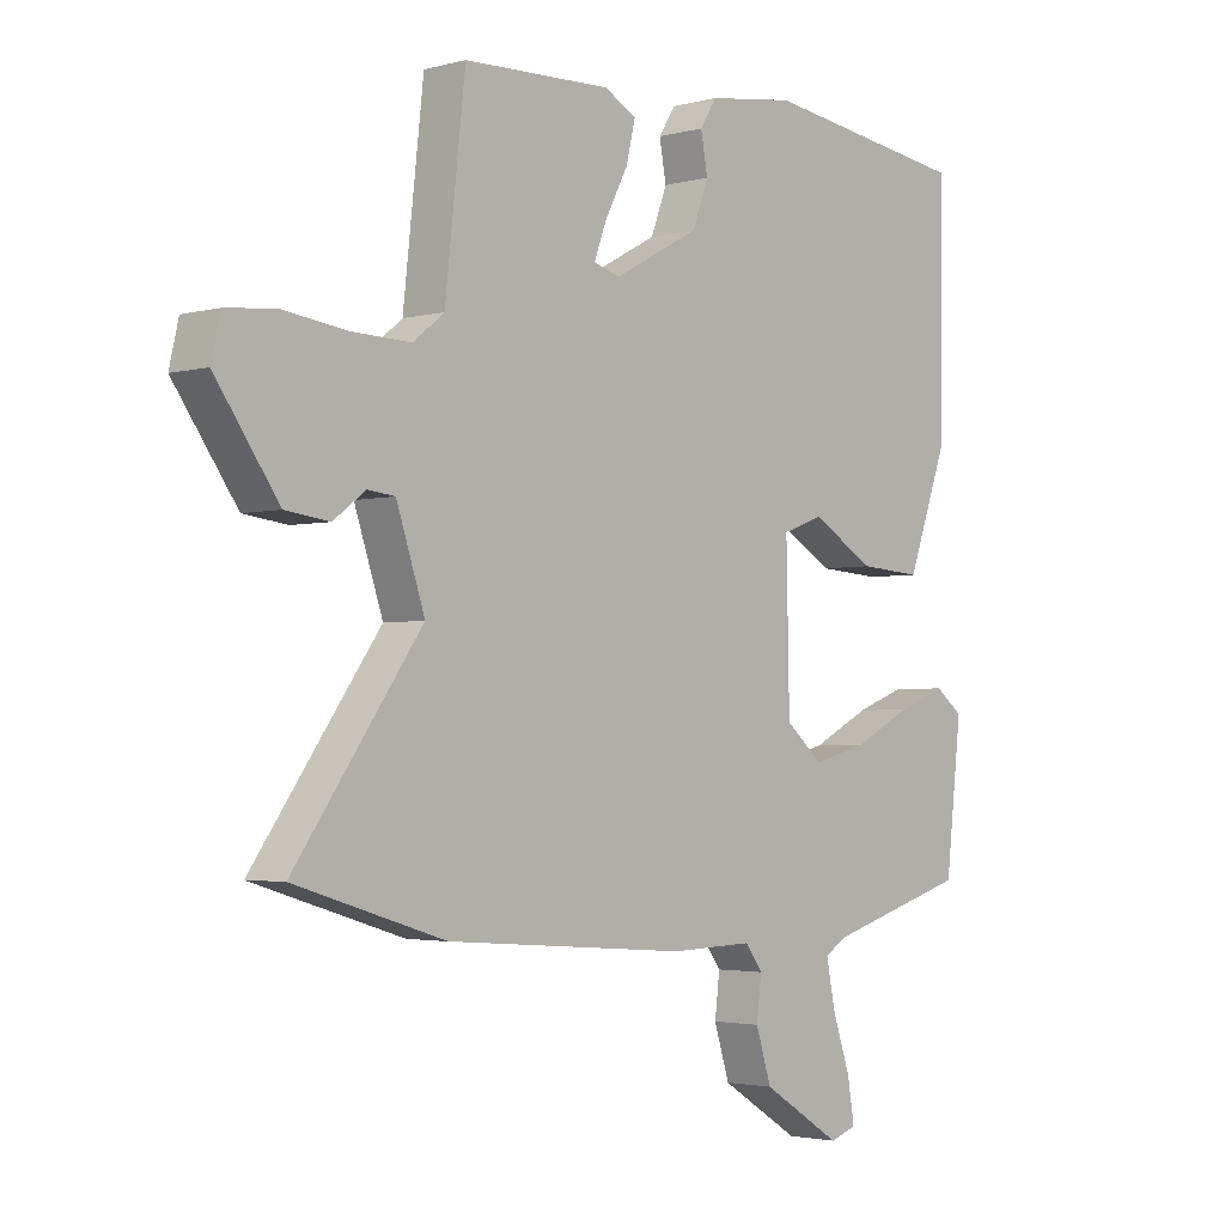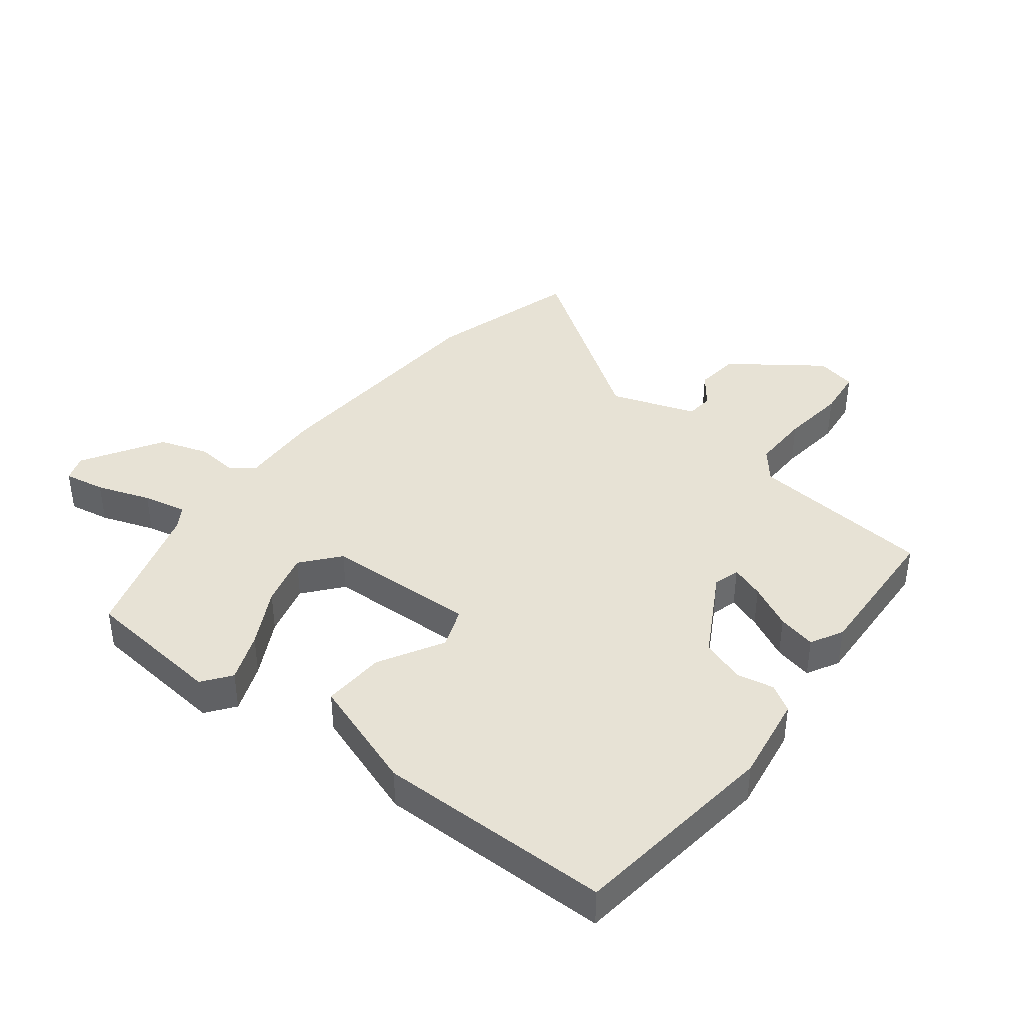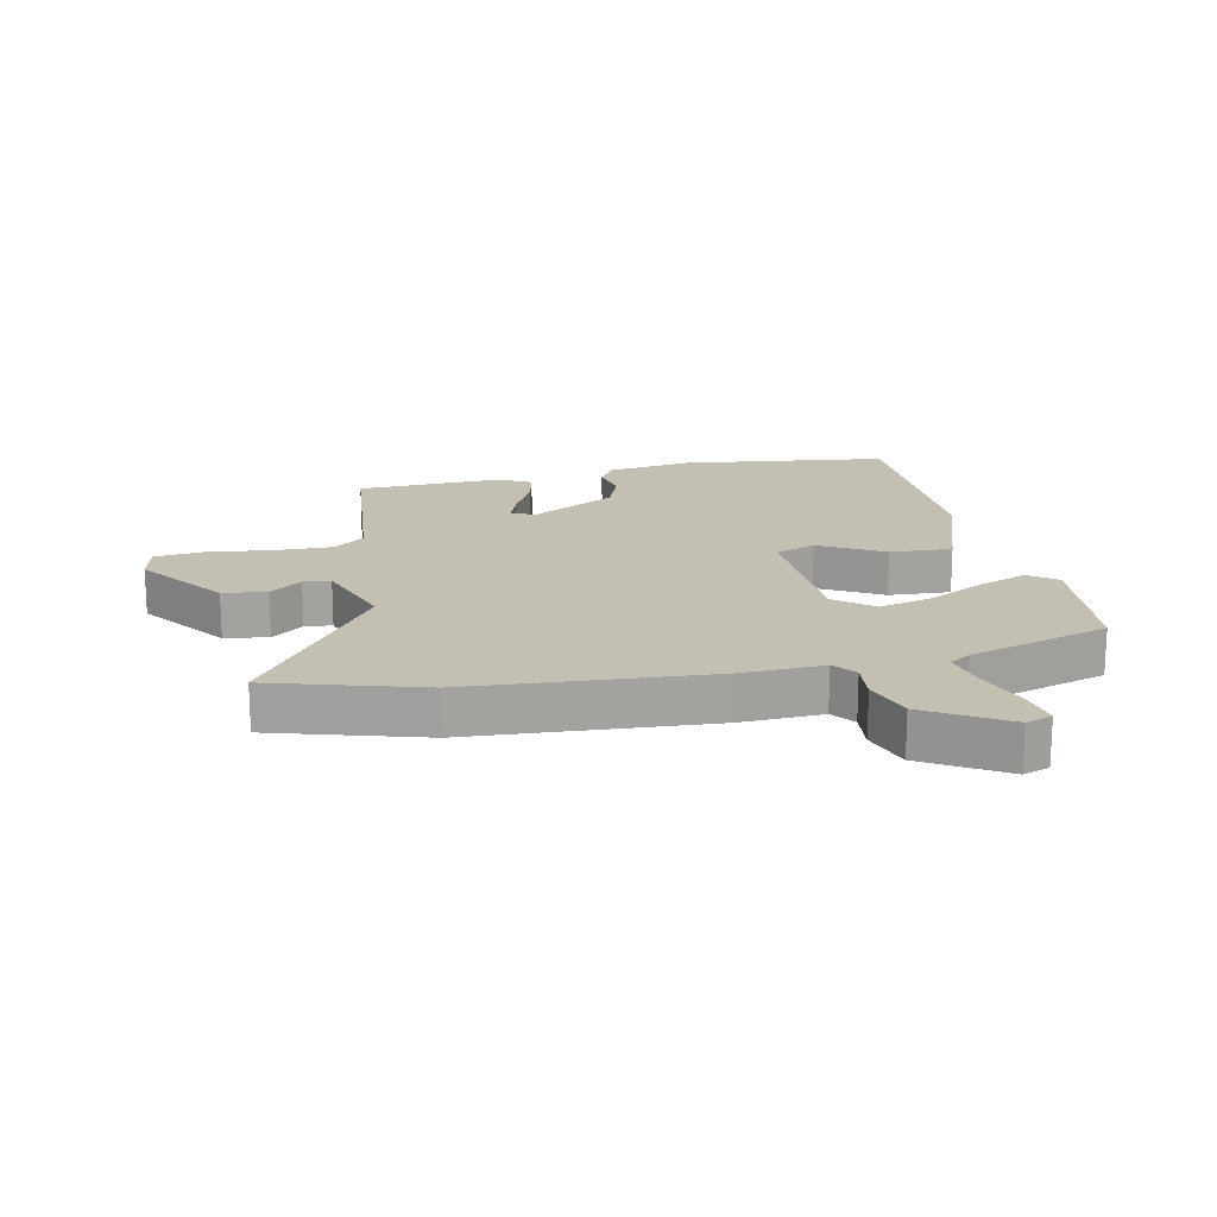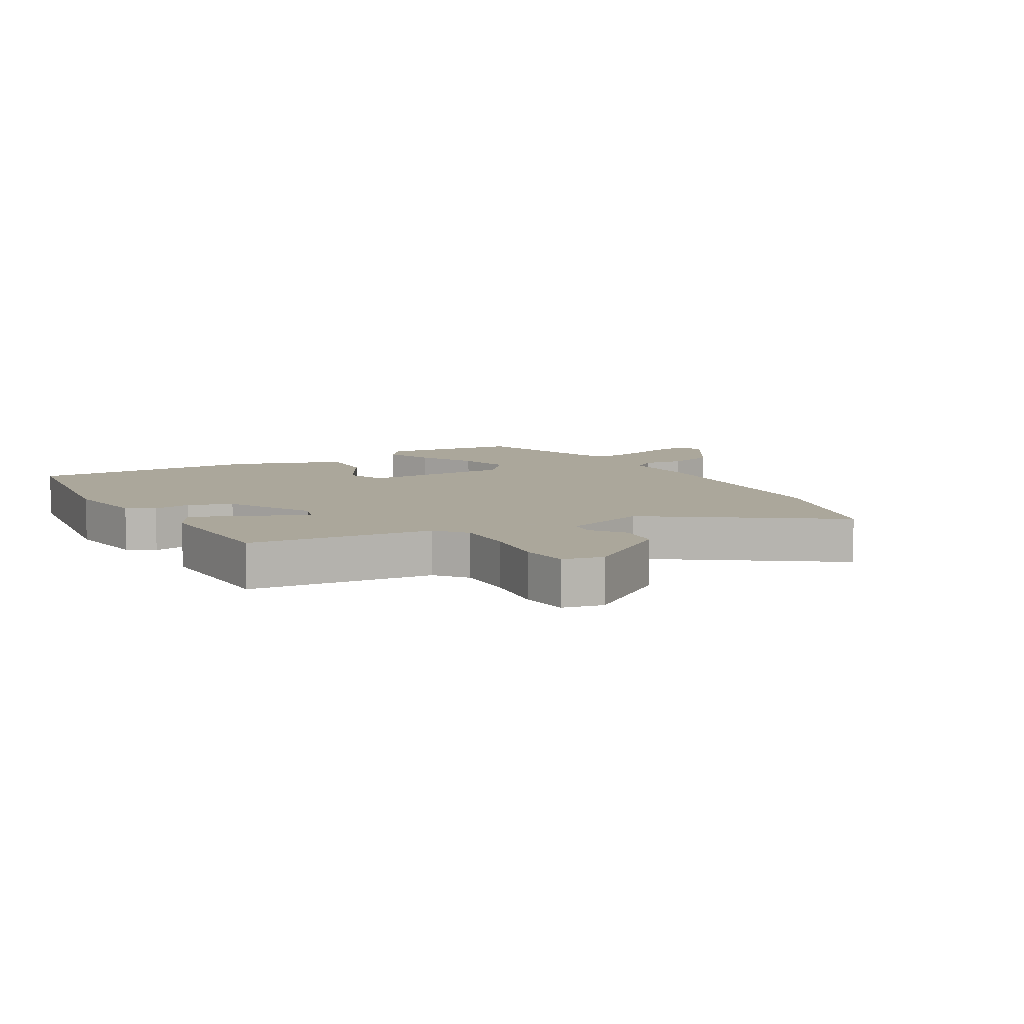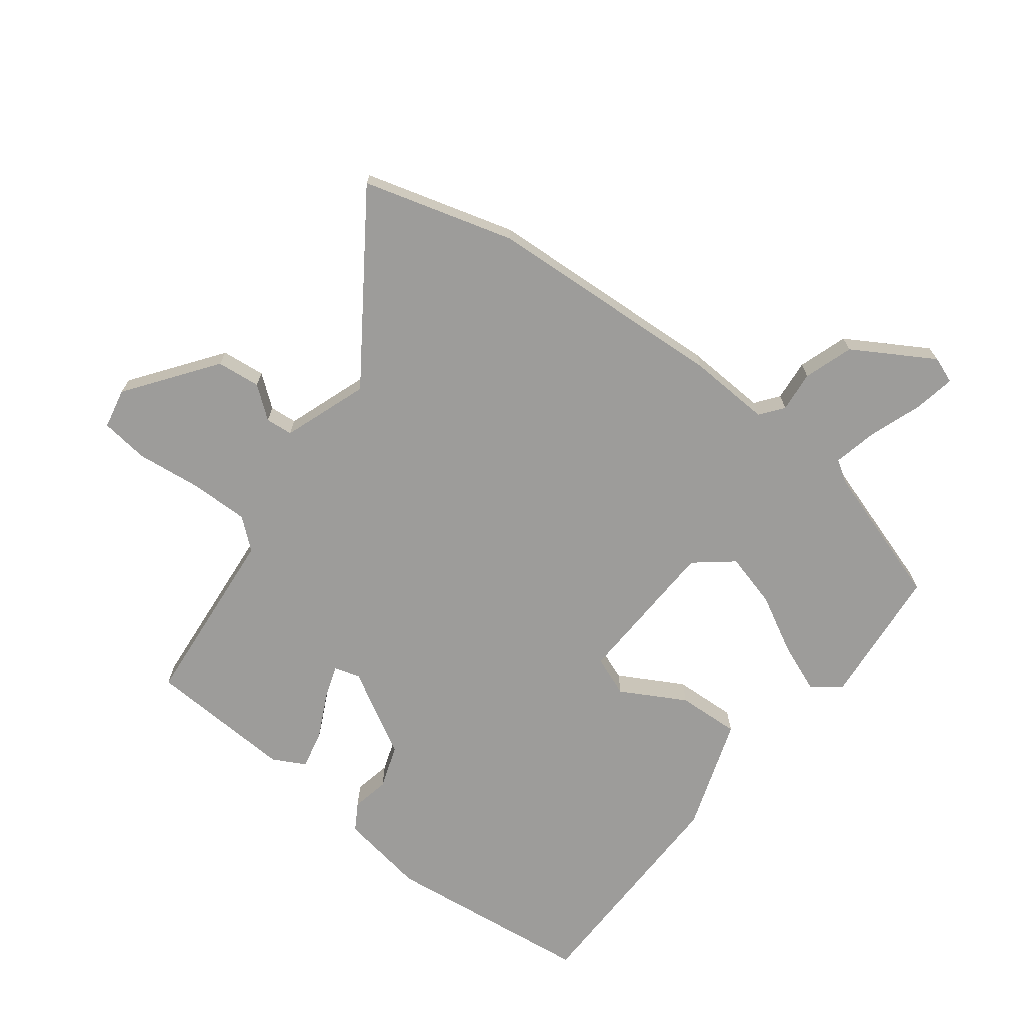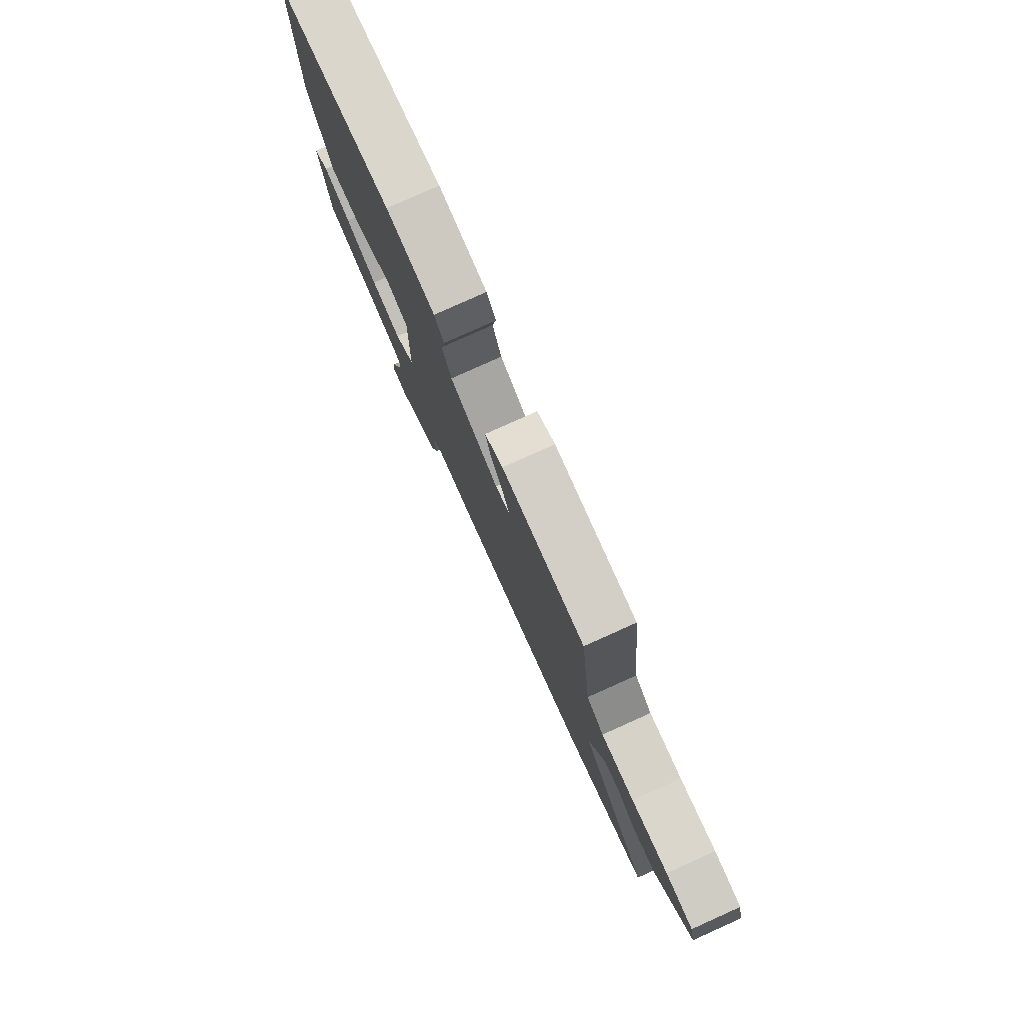
<metadata>
{"format":"obj","ext":"obj","renderer":"f3d","projection":"perspective","resolution":1024,"background":"white","views":[{"elev":-2.7,"azim":132.8,"up":"+Z"},{"elev":40.1,"azim":-52.9,"up":"+Y"},{"elev":17.9,"azim":167.3,"up":"+Y"},{"elev":8.2,"azim":59.6,"up":"+Y"},{"elev":-70.3,"azim":141.4,"up":"+Y"},{"elev":79.8,"azim":65.8,"up":"+Z"}]}
</metadata>
<code>
v -0.49 0.07 0.5
v -0.153 0.07 0.547
v -0.012 0.07 0.527
v 0.015 0.07 0.484
v 0.004 0.07 0.423
v 0.03 0.07 0.353
v 0.169 0.07 0.278
v 0.211 0.07 0.291
v 0.191 0.07 0.345
v 0.154 0.07 0.416
v 0.139 0.07 0.478
v 0.191 0.07 0.507
v 0.429 0.07 0.5
v 0.462 0.07 0.203
v 0.512 0.07 0.163
v 0.607 0.07 0.166
v 0.712 0.07 0.18
v 0.791 0.07 0.172
v 0.806 0.07 0.107
v 0.704 0.07 -0.038
v 0.633 0.07 -0.047
v 0.581 0.07 -0.008
v 0.537 0.07 -0.013
v 0.491 0.07 -0.151
v 0.696 0.07 -0.439
v 0.453 0.07 -0.514
v 0.063 0.07 -0.544
v -0.07 0.07 -0.54
v -0.098 0.07 -0.578
v -0.09 0.07 -0.644
v -0.115 0.07 -0.724
v -0.243 0.07 -0.804
v -0.286 0.07 -0.789
v -0.275 0.07 -0.722
v -0.246 0.07 -0.635
v -0.232 0.07 -0.564
v -0.267 0.07 -0.542
v -0.497 0.07 -0.474
v -0.523 0.07 -0.247
v -0.478 0.07 -0.212
v -0.398 0.07 -0.242
v -0.304 0.07 -0.29
v -0.216 0.07 -0.312
v -0.156 0.07 -0.261
v -0.151 0.07 -0.016
v -0.217 0.07 0.008
v -0.32 0.07 -0.052
v -0.421 0.07 -0.059
v -0.487 0.07 0.123
v -0.49 0 0.5
v -0.153 0 0.547
v -0.012 0 0.527
v 0.015 0 0.484
v 0.004 0 0.423
v 0.03 0 0.353
v 0.169 0 0.278
v 0.211 0 0.291
v 0.191 0 0.345
v 0.154 0 0.416
v 0.139 0 0.478
v 0.191 0 0.507
v 0.429 0 0.5
v 0.462 0 0.203
v 0.512 0 0.163
v 0.607 0 0.166
v 0.712 0 0.18
v 0.791 0 0.172
v 0.806 0 0.107
v 0.704 0 -0.038
v 0.633 0 -0.047
v 0.581 0 -0.008
v 0.537 0 -0.013
v 0.491 0 -0.151
v 0.696 0 -0.439
v 0.453 0 -0.514
v 0.063 0 -0.544
v -0.07 0 -0.54
v -0.098 0 -0.578
v -0.09 0 -0.644
v -0.115 0 -0.724
v -0.243 0 -0.804
v -0.286 0 -0.789
v -0.275 0 -0.722
v -0.246 0 -0.635
v -0.232 0 -0.564
v -0.267 0 -0.542
v -0.497 0 -0.474
v -0.523 0 -0.247
v -0.478 0 -0.212
v -0.398 0 -0.242
v -0.304 0 -0.29
v -0.216 0 -0.312
v -0.156 0 -0.261
v -0.151 0 -0.016
v -0.217 0 0.008
v -0.32 0 -0.052
v -0.421 0 -0.059
v -0.487 0 0.123
f 3 4 5
f 2 3 5
f 1 2 5
f 49 1 5
f 48 49 5
f 47 48 5
f 46 47 5
f 45 46 5 6
f 44 45 6 7
f 40 41 42
f 39 40 42
f 38 39 42
f 37 38 42
f 36 37 42 43
f 33 34 35
f 32 33 35
f 31 32 35
f 30 31 35
f 29 30 35
f 28 29 35 36
f 26 27 28
f 25 26 28
f 24 25 28
f 36 43 44
f 28 36 44
f 24 28 44
f 23 24 44
f 20 21 22
f 19 20 22
f 18 19 22
f 17 18 22
f 16 17 22
f 15 16 22 23
f 12 13 14
f 11 12 14
f 10 11 14
f 9 10 14
f 14 15 23
f 9 14 23
f 8 9 23
f 7 8 23 44
f 54 53 52
f 54 52 51
f 54 51 50
f 54 50 98
f 54 98 97
f 54 97 96
f 54 96 95
f 55 54 95 94
f 56 55 94 93
f 91 90 89
f 91 89 88
f 91 88 87
f 91 87 86
f 92 91 86 85
f 84 83 82
f 84 82 81
f 84 81 80
f 84 80 79
f 84 79 78
f 85 84 78 77
f 77 76 75
f 77 75 74
f 77 74 73
f 93 92 85
f 93 85 77
f 93 77 73
f 93 73 72
f 71 70 69
f 71 69 68
f 71 68 67
f 71 67 66
f 71 66 65
f 72 71 65 64
f 63 62 61
f 63 61 60
f 63 60 59
f 63 59 58
f 72 64 63
f 72 63 58
f 72 58 57
f 93 72 57 56
f 1 50 51 2
f 2 51 52 3
f 3 52 53 4
f 4 53 54 5
f 5 54 55 6
f 6 55 56 7
f 7 56 57 8
f 8 57 58 9
f 9 58 59 10
f 10 59 60 11
f 11 60 61 12
f 12 61 62 13
f 13 62 63 14
f 14 63 64 15
f 15 64 65 16
f 16 65 66 17
f 17 66 67 18
f 18 67 68 19
f 19 68 69 20
f 20 69 70 21
f 21 70 71 22
f 22 71 72 23
f 23 72 73 24
f 24 73 74 25
f 25 74 75 26
f 26 75 76 27
f 27 76 77 28
f 28 77 78 29
f 29 78 79 30
f 30 79 80 31
f 31 80 81 32
f 32 81 82 33
f 33 82 83 34
f 34 83 84 35
f 35 84 85 36
f 36 85 86 37
f 37 86 87 38
f 38 87 88 39
f 39 88 89 40
f 40 89 90 41
f 41 90 91 42
f 42 91 92 43
f 43 92 93 44
f 44 93 94 45
f 45 94 95 46
f 46 95 96 47
f 47 96 97 48
f 48 97 98 49
f 49 98 50 1

</code>
